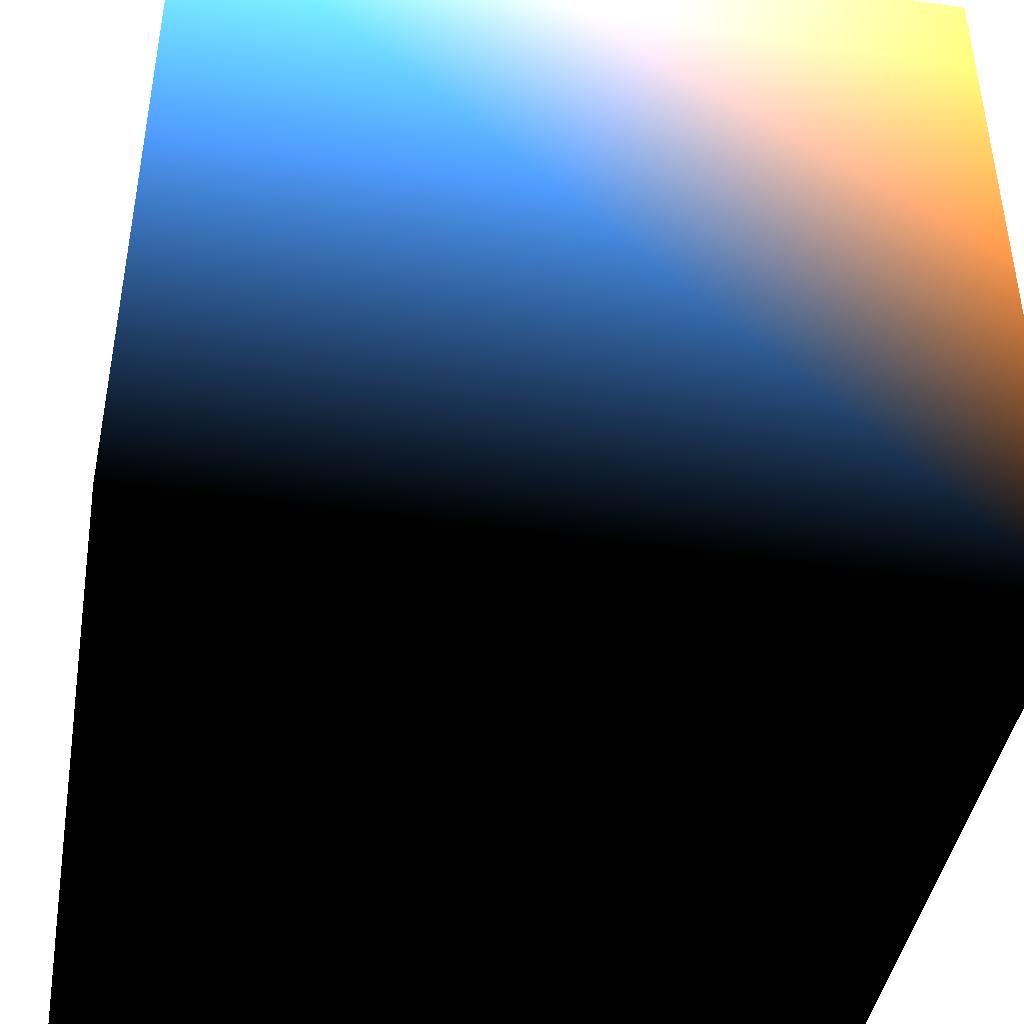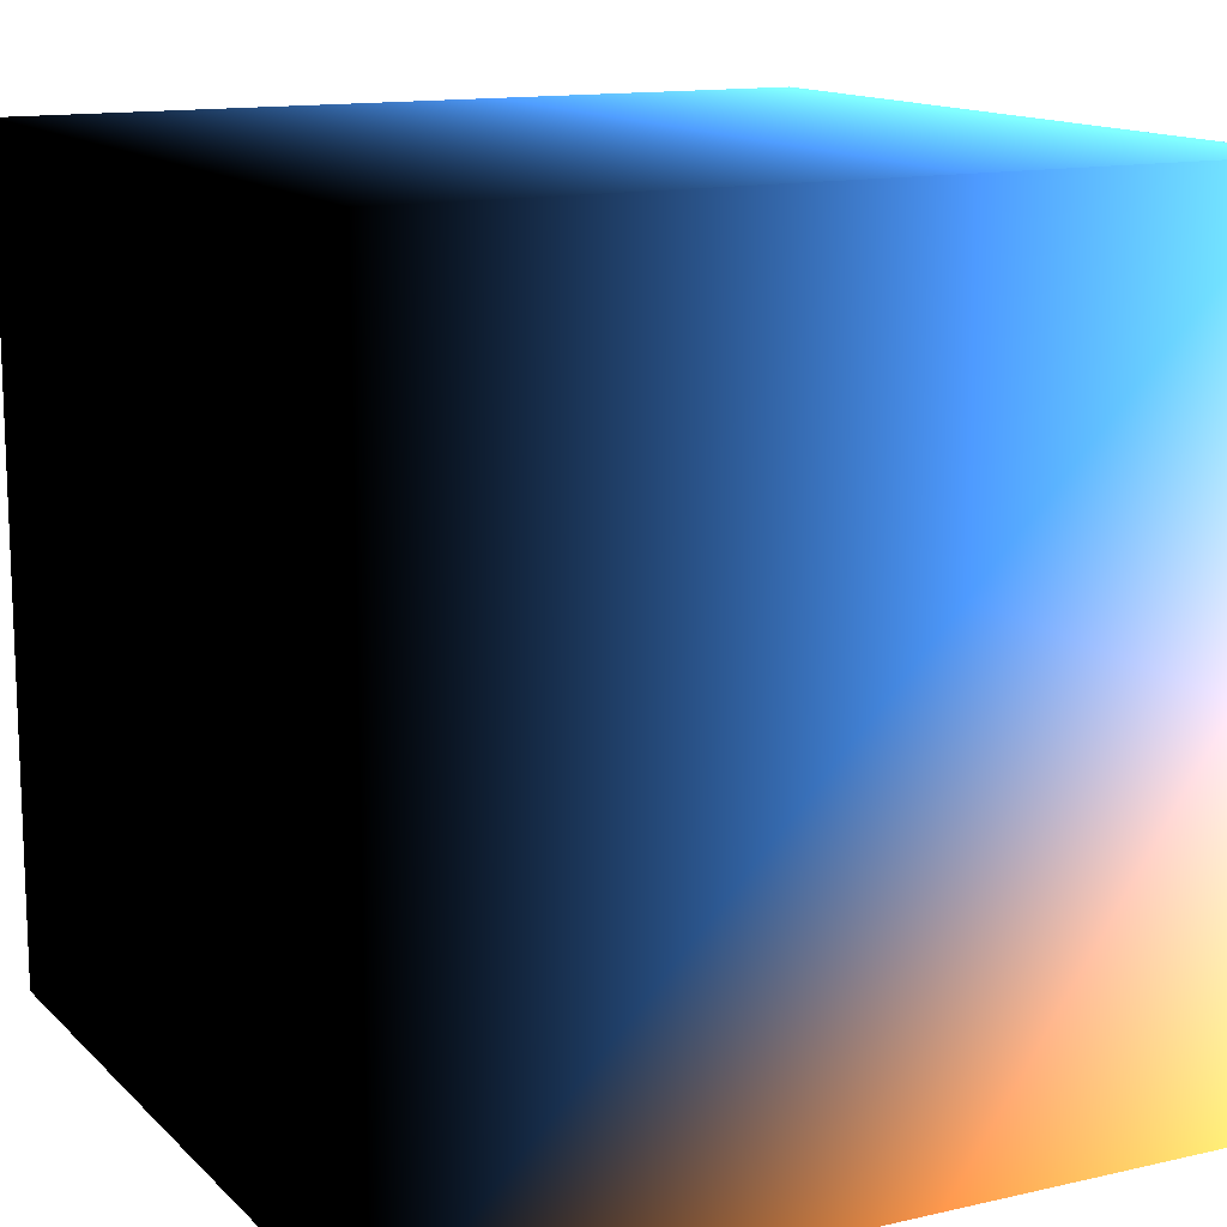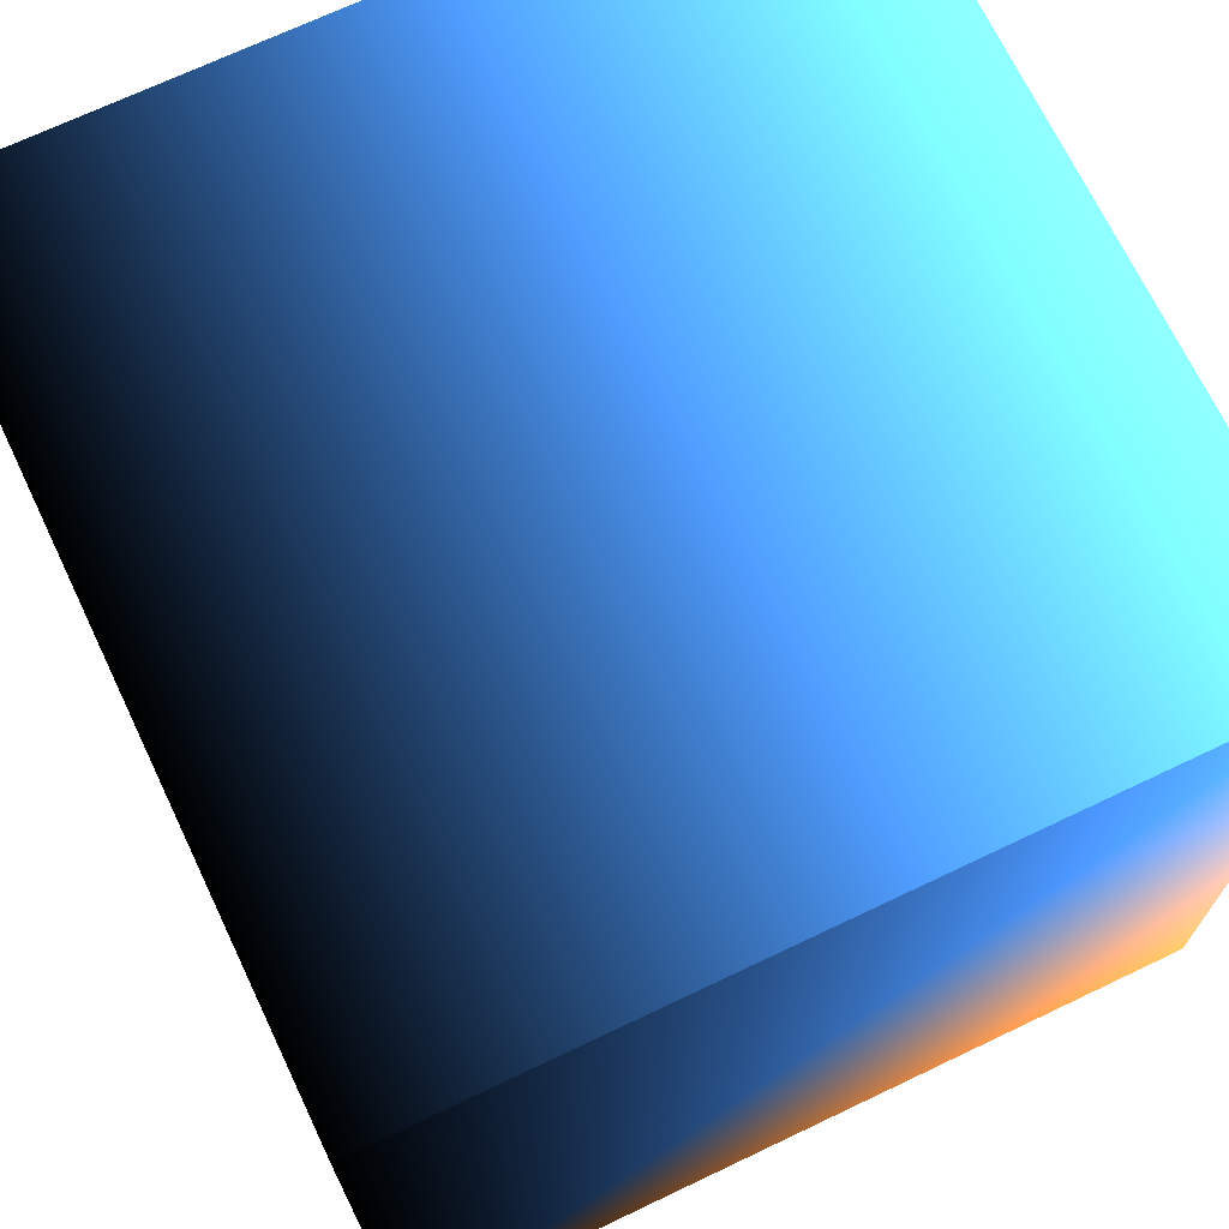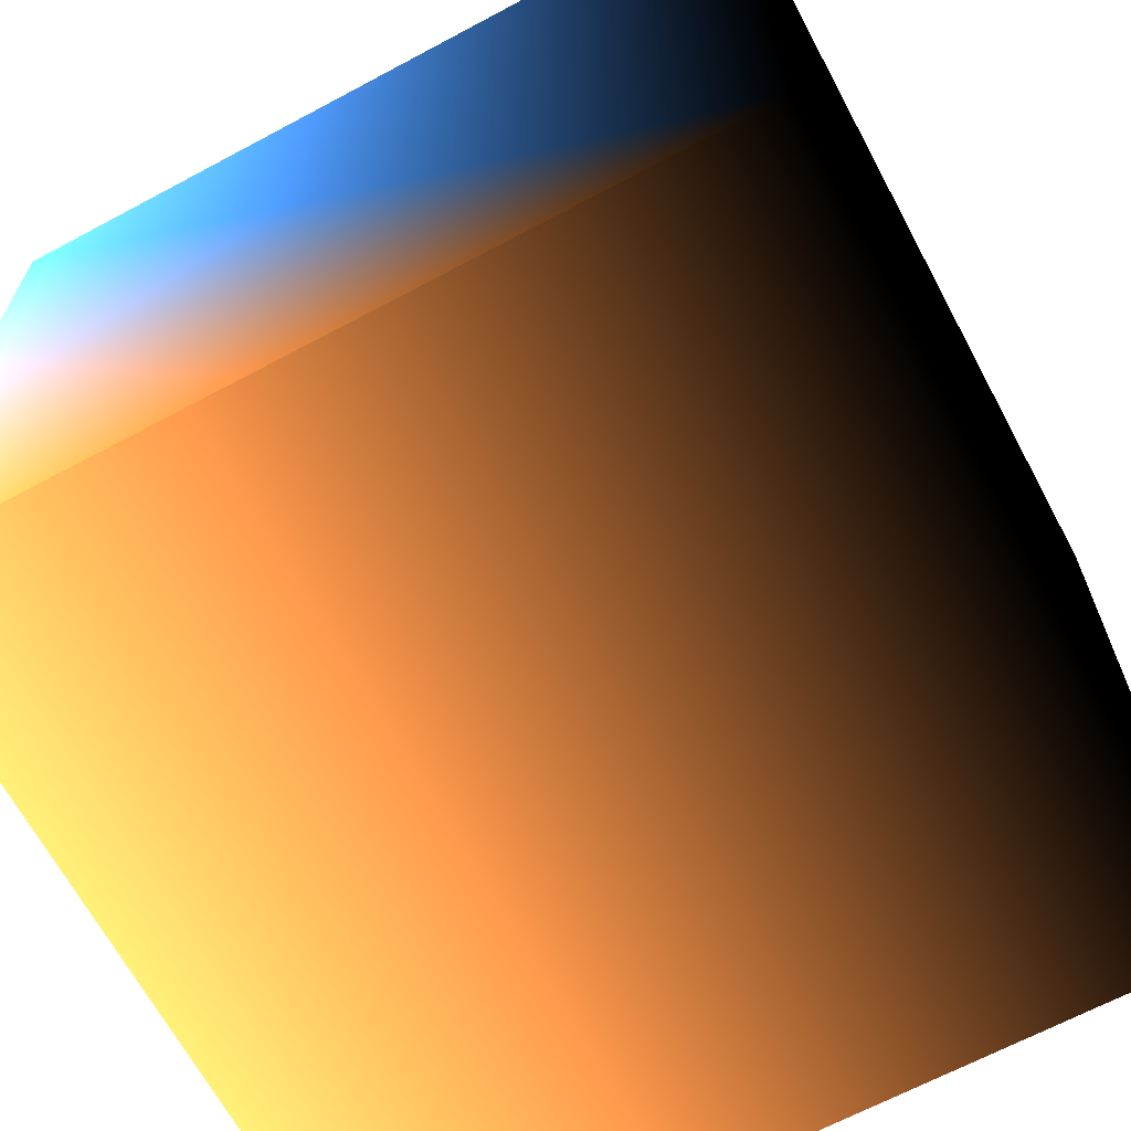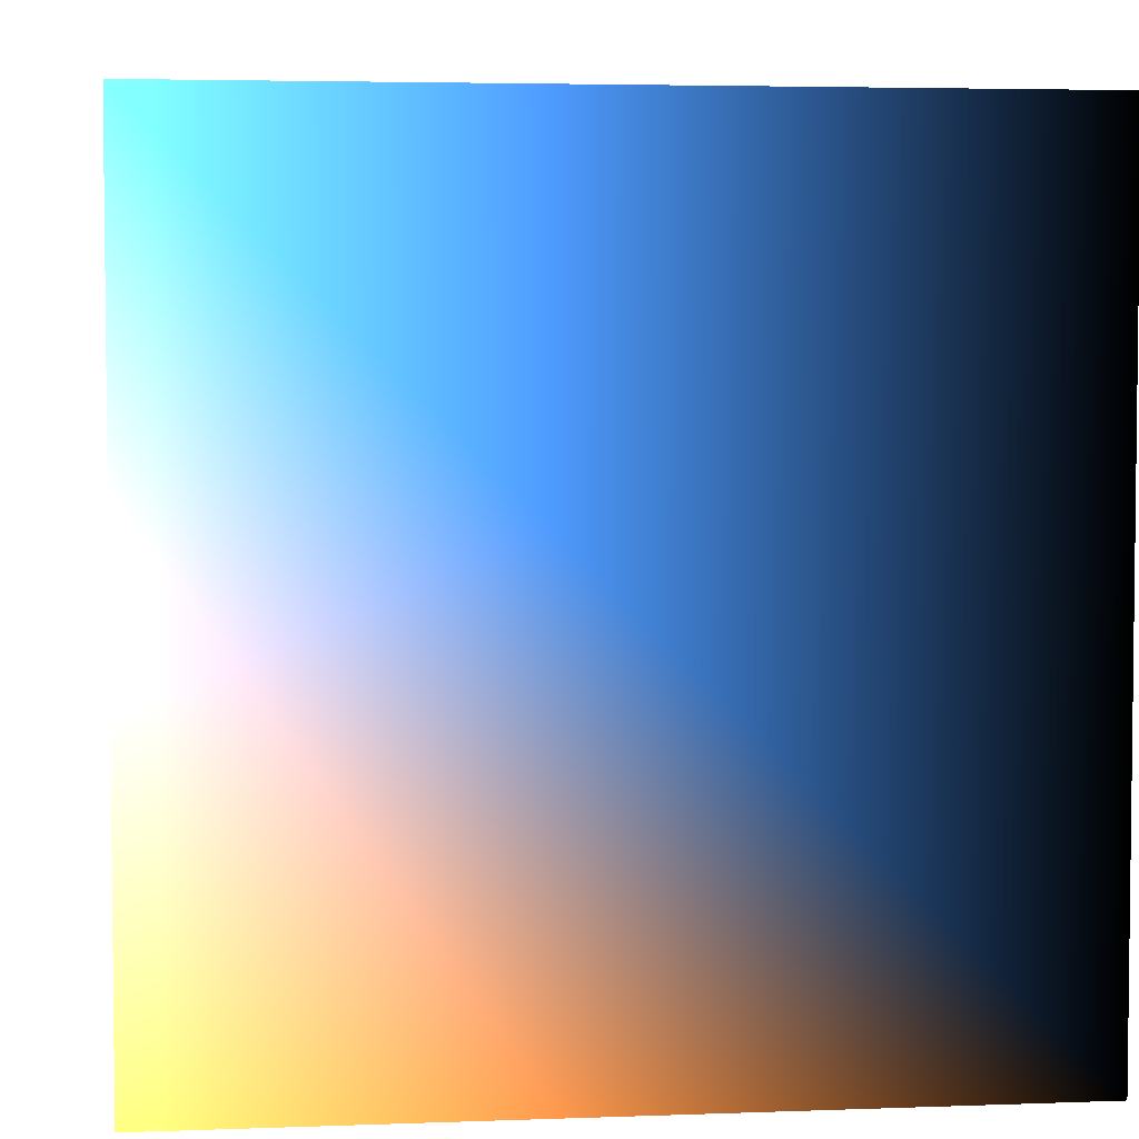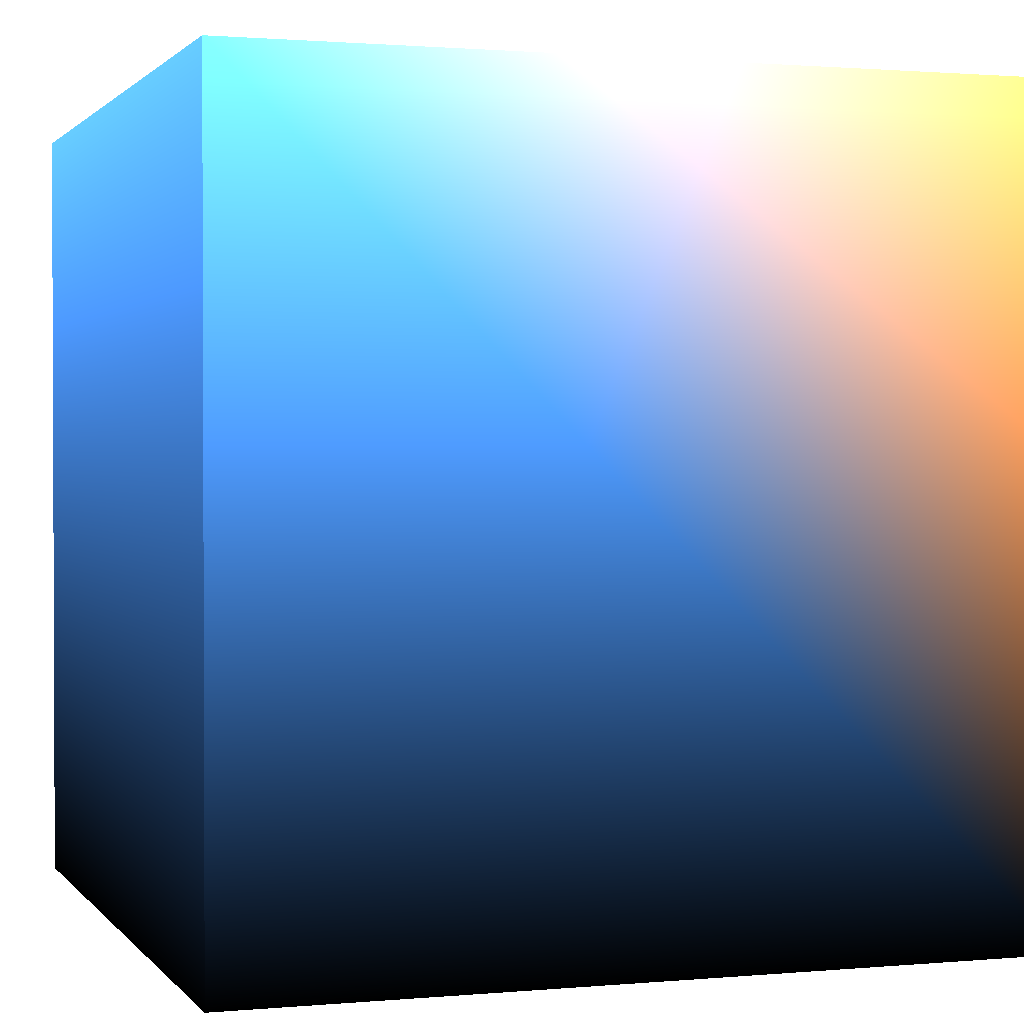
<metadata>
{"format":"obj","ext":"obj","renderer":"f3d","projection":"perspective","resolution":1024,"background":"white","views":[{"elev":-42.9,"azim":-99.8,"up":"+Z"},{"elev":13.5,"azim":-117.3,"up":"+Y"},{"elev":70.1,"azim":-115.5,"up":"+Y"},{"elev":-66.6,"azim":118.2,"up":"+Y"},{"elev":4.2,"azim":83.0,"up":"+Y"},{"elev":1.3,"azim":-108.5,"up":"+Z"}]}
</metadata>
<code>
g cube
v  0  0  0  0  0  0
v  0  0  1  1  0.6  0.3
v  0  1  0  0  0  0
v  0  1  1  0.3  0.6  1
v  1  0  0  0  0  0
v  1  0  1  1  0.6  0.3
v  1  1  0  0  0  0
v  1  1  1  0.3  0.6  1
f 1 7 5
f 1 3 7
f 1 4 3
f 1 2 4
f 3 8 7
f 3 4 8
f 5 7 8
f 5 8 6
f 1 5 6
f 1 6 2
f 2 6 8
f 2 8 4

</code>
